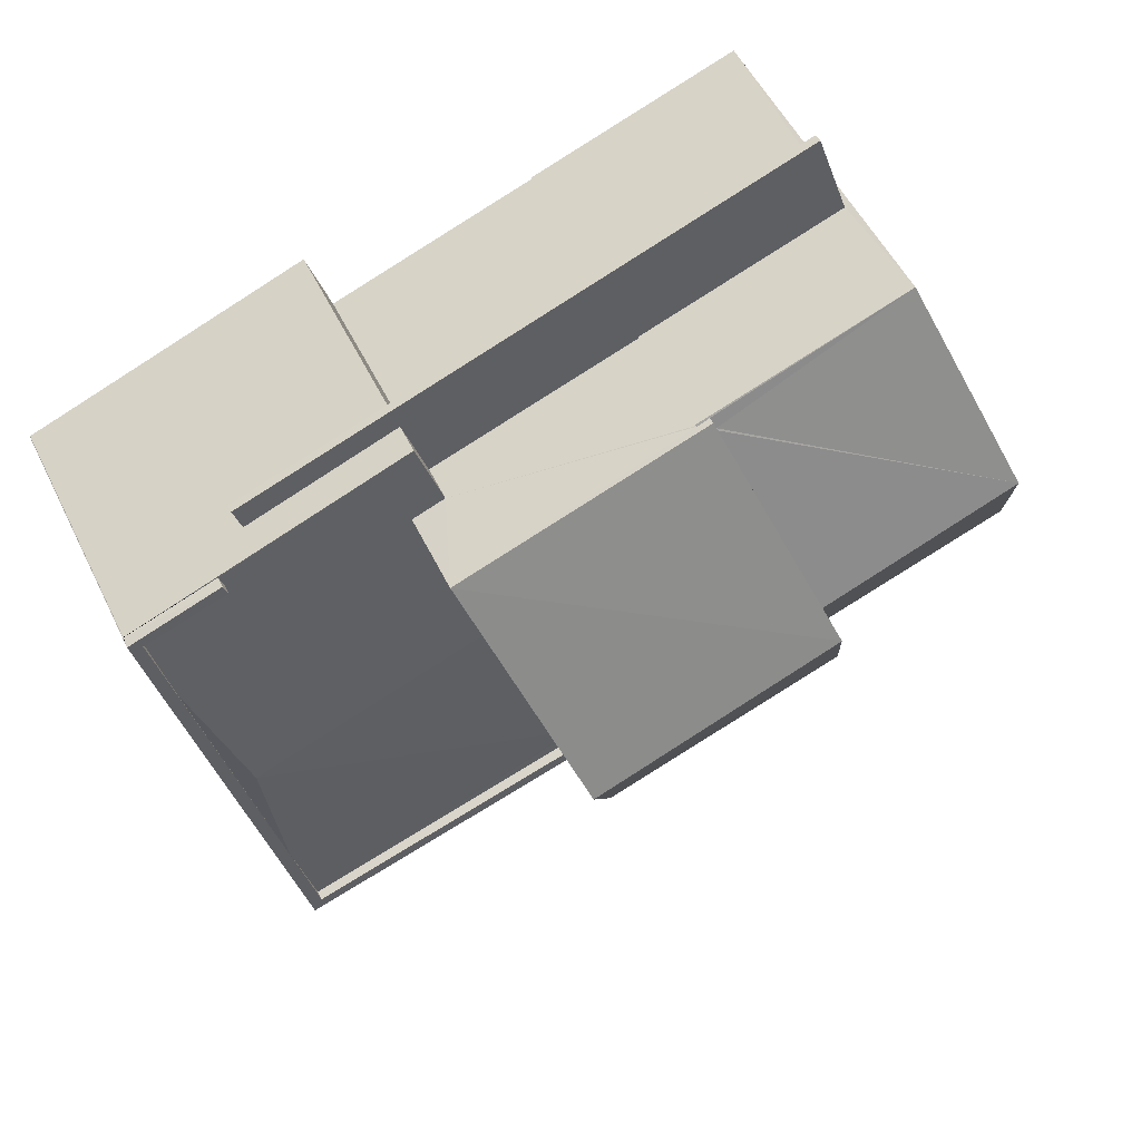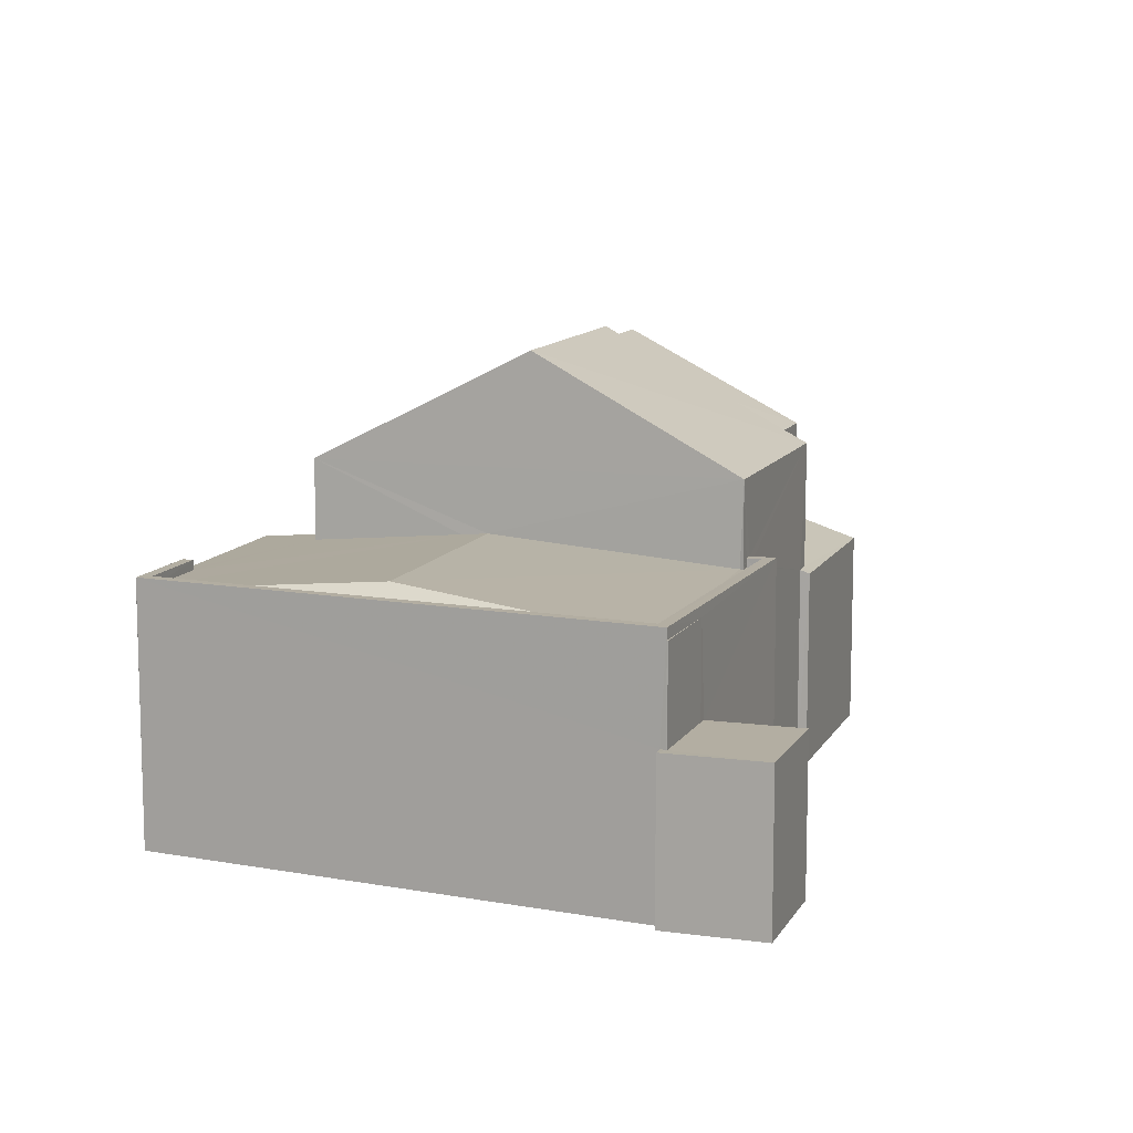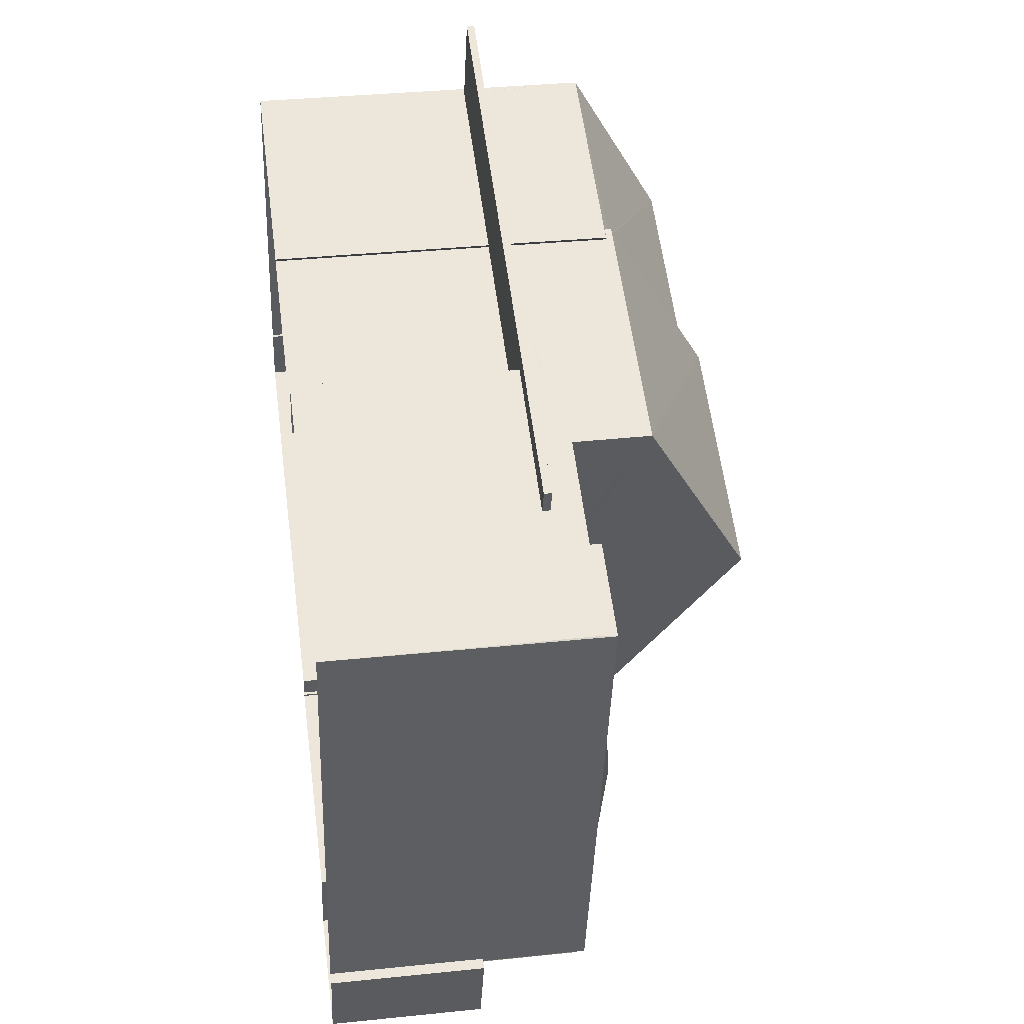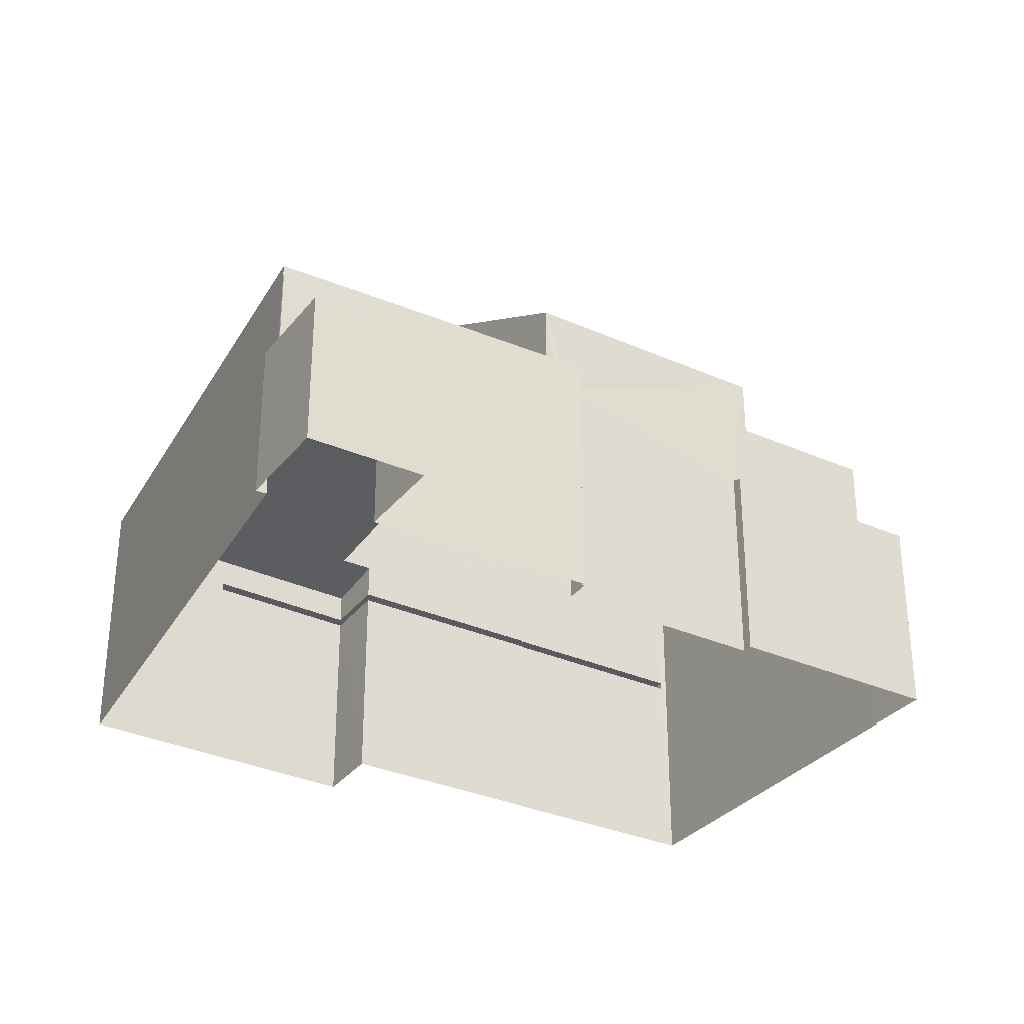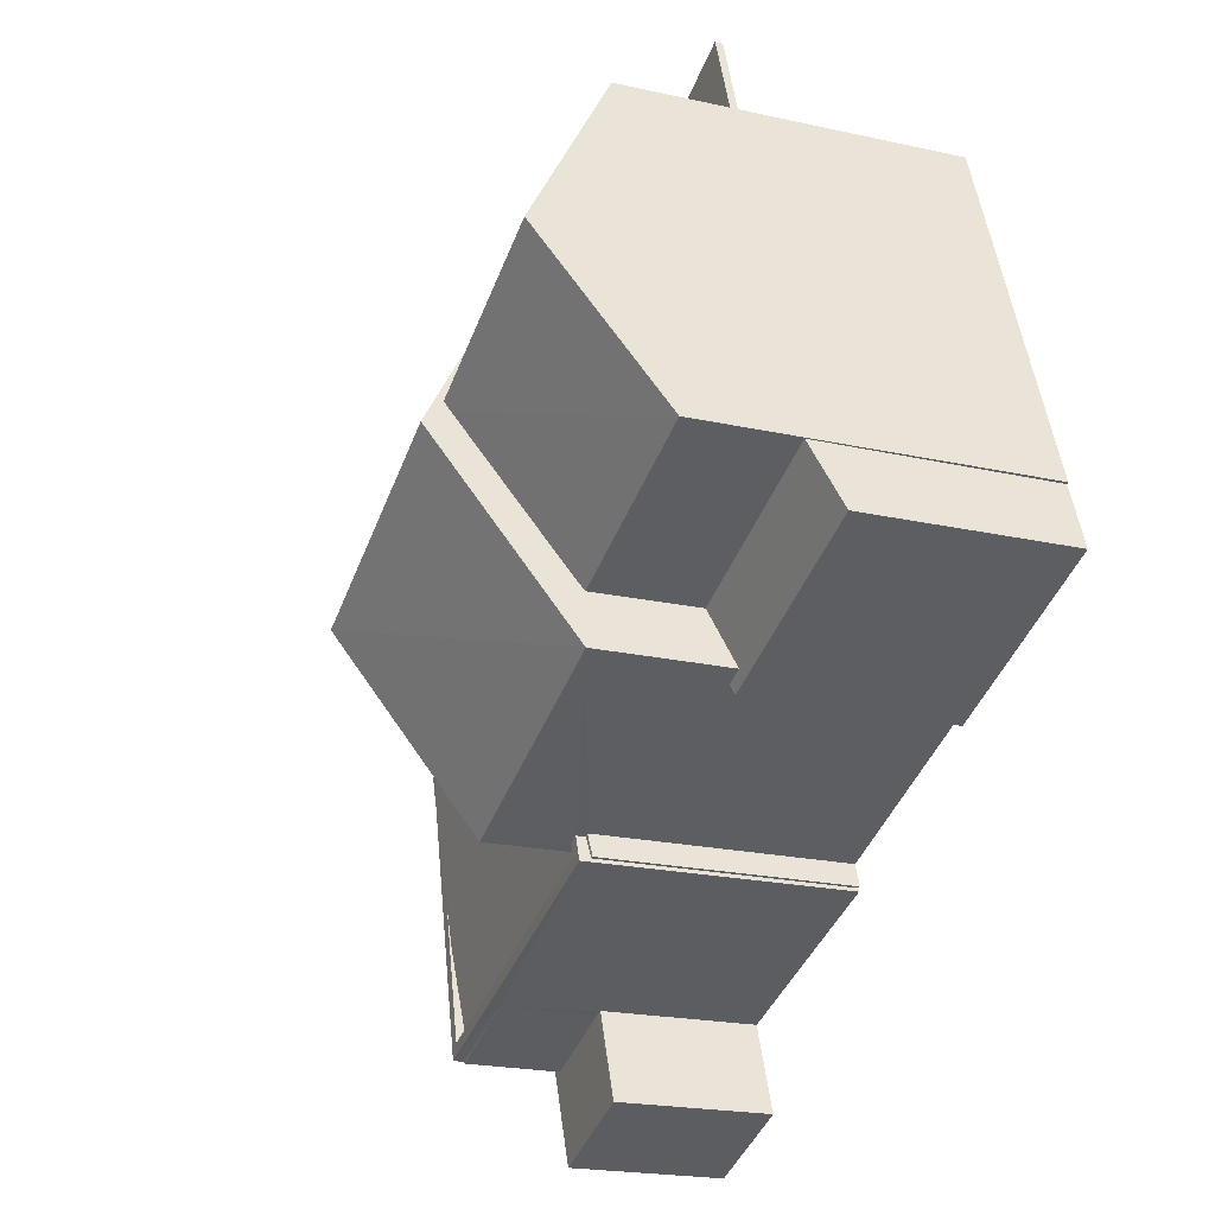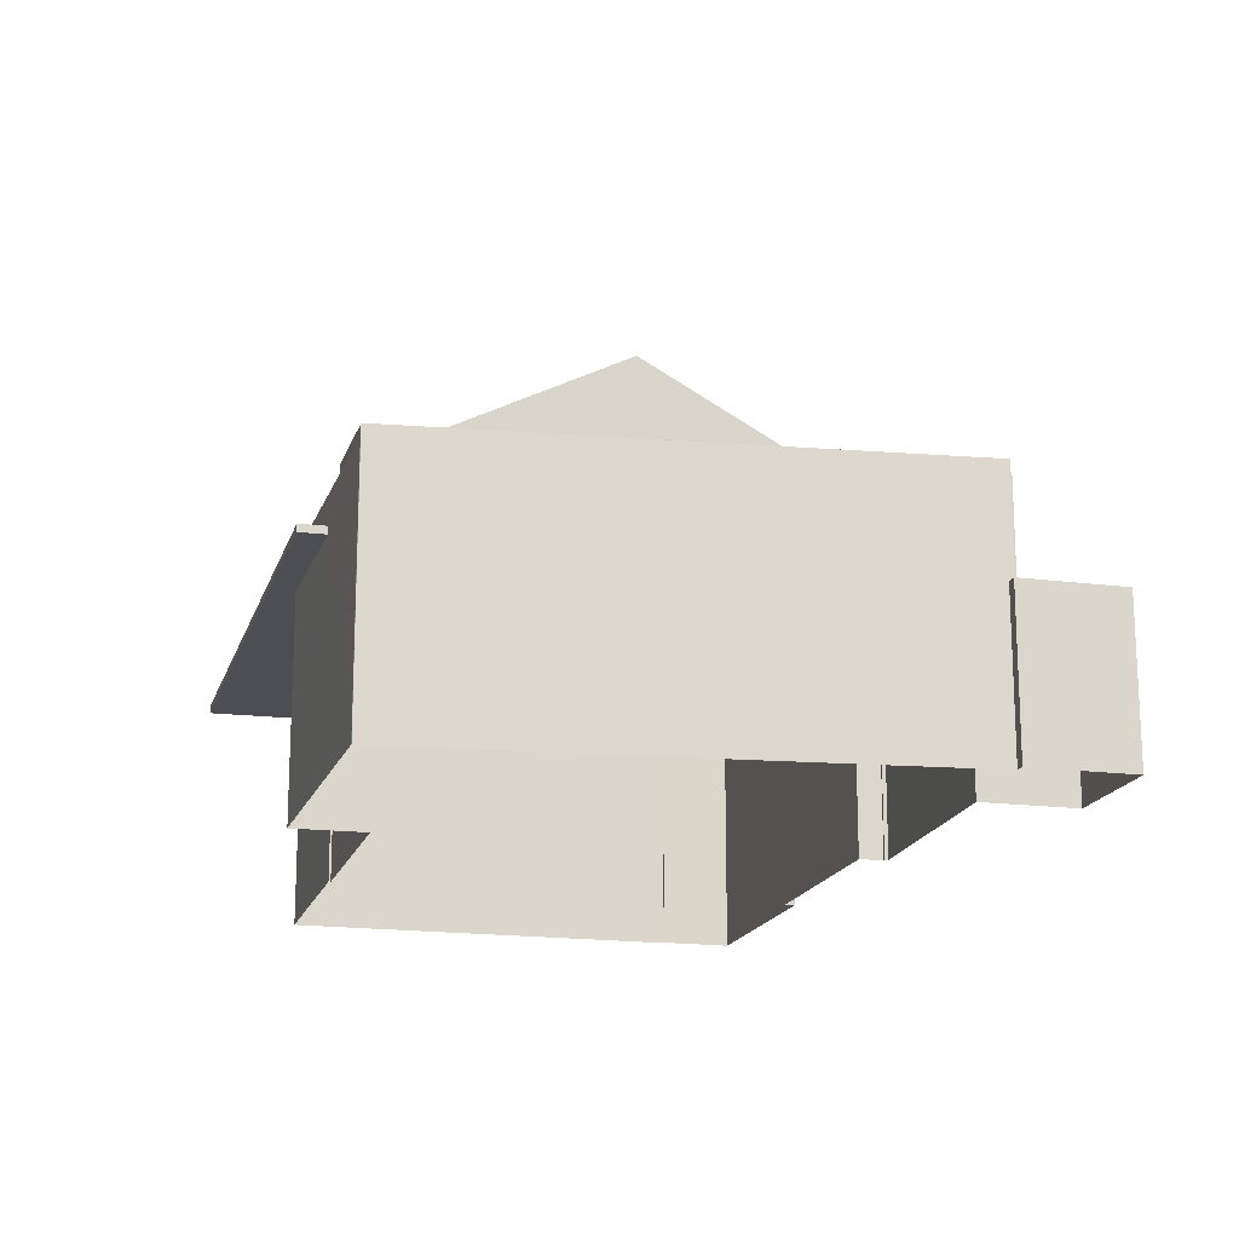
<metadata>
{"format":"obj","ext":"obj","renderer":"f3d","projection":"perspective","resolution":1024,"background":"white","views":[{"elev":51.4,"azim":-25.2,"up":"+Y"},{"elev":10.8,"azim":-51.2,"up":"+Z"},{"elev":35.0,"azim":-97.8,"up":"+Y"},{"elev":-32.0,"azim":-11.5,"up":"+Z"},{"elev":-21.0,"azim":68.2,"up":"+Y"},{"elev":-17.3,"azim":-84.5,"up":"+Z"}]}
</metadata>
<code>
v -8.854e+04 -1.006e+05 1.894
v -8.855e+04 -1.006e+05 1.894
v -8.855e+04 -1.006e+05 1.894
v -8.854e+04 -1.006e+05 1.896
v -8.855e+04 -1.006e+05 1.894
v -8.853e+04 -1.006e+05 1.894
v -8.854e+04 -1.006e+05 1.894
v -8.854e+04 -1.006e+05 1.894
v -8.853e+04 -1.006e+05 1.895
v -8.853e+04 -1.006e+05 1.895
v -8.854e+04 -1.006e+05 1.897
v -8.854e+04 -1.006e+05 1.896
v -8.854e+04 -1.006e+05 1.894
v -8.854e+04 -1.006e+05 1.897
v -8.854e+04 -1.006e+05 1.896
v -8.853e+04 -1.006e+05 1.896
v -8.854e+04 -1.006e+05 1.896
v -8.854e+04 -1.006e+05 1.896
v -8.854e+04 -1.006e+05 1.896
v -8.854e+04 -1.006e+05 1.896
v -8.854e+04 -1.006e+05 1.896
v -8.854e+04 -1.006e+05 1.896
v -8.854e+04 -1.006e+05 5.577
v -8.854e+04 -1.006e+05 5.578
v -8.854e+04 -1.006e+05 5.577
v -8.853e+04 -1.006e+05 5.577
v -8.854e+04 -1.006e+05 5.577
v -8.854e+04 -1.006e+05 5.577
v -8.854e+04 -1.006e+05 5.578
v -8.854e+04 -1.006e+05 5.577
v -8.854e+04 -1.006e+05 6.414
v -8.854e+04 -1.006e+05 6.414
v -8.854e+04 -1.006e+05 6.414
v -8.854e+04 -1.006e+05 6.415
v -8.854e+04 -1.006e+05 6.415
v -8.855e+04 -1.006e+05 6.413
v -8.855e+04 -1.006e+05 6.413
v -8.855e+04 -1.006e+05 6.413
v -8.855e+04 -1.006e+05 6.413
v -8.854e+04 -1.006e+05 6.414
v -8.854e+04 -1.006e+05 6.245
v -8.854e+04 -1.006e+05 6.257
v -8.854e+04 -1.006e+05 6.237
v -8.854e+04 -1.006e+05 6.243
v -8.854e+04 -1.006e+05 6.381
v -8.854e+04 -1.006e+05 6.261
v -8.855e+04 -1.006e+05 6.614
v -8.854e+04 -1.006e+05 6.257
v -8.854e+04 -1.006e+05 6.227
v -8.854e+04 -1.006e+05 6.225
v -8.854e+04 -1.006e+05 6.225
v -8.854e+04 -1.006e+05 6.229
v -8.854e+04 -1.006e+05 6.224
v -8.854e+04 -1.006e+05 6.224
v -8.855e+04 -1.006e+05 6.223
v -8.855e+04 -1.006e+05 6.223
v -8.855e+04 -1.006e+05 6.223
v -8.854e+04 -1.006e+05 4.595
v -8.854e+04 -1.006e+05 4.595
v -8.854e+04 -1.006e+05 4.595
v -8.854e+04 -1.006e+05 4.595
v -8.854e+04 -1.006e+05 4.595
v -8.854e+04 -1.006e+05 4.595
v -8.854e+04 -1.006e+05 4.595
v -8.854e+04 -1.006e+05 4.595
v -8.854e+04 -1.006e+05 4.595
v -8.855e+04 -1.006e+05 6.241
v -8.854e+04 -1.006e+05 6.571
v -8.855e+04 -1.006e+05 6.242
v -8.855e+04 -1.006e+05 6.224
v -8.854e+04 -1.006e+05 6.222
v -8.854e+04 -1.006e+05 6.331
v -8.854e+04 -1.006e+05 6.332
v -8.855e+04 -1.006e+05 6.374
v -8.854e+04 -1.006e+05 6.225
v -8.854e+04 -1.006e+05 6.613
v -8.855e+04 -1.006e+05 6.241
v -8.854e+04 -1.006e+05 7.763
v -8.854e+04 -1.006e+05 9.759
v -8.854e+04 -1.006e+05 9.758
v -8.854e+04 -1.006e+05 6.257
v -8.854e+04 -1.006e+05 7.764
v -8.854e+04 -1.006e+05 7.639
v -8.853e+04 -1.006e+05 7.639
v -8.854e+04 -1.006e+05 9.263
v -8.854e+04 -1.006e+05 5.707
v -8.854e+04 -1.006e+05 5.707
v -8.854e+04 -1.006e+05 5.707
v -8.854e+04 -1.006e+05 5.708
v -8.854e+04 -1.006e+05 5.707
v -8.853e+04 -1.006e+05 5.707
v -8.854e+04 -1.006e+05 5.708
v -8.854e+04 -1.006e+05 5.707
v -8.854e+04 -1.006e+05 6.257
v -8.854e+04 -1.006e+05 6.257
v -8.854e+04 -1.006e+05 7.764
v -8.854e+04 -1.006e+05 7.764
v -8.854e+04 -1.006e+05 7.762
v -8.854e+04 -1.006e+05 7.651
v -8.854e+04 -1.006e+05 7.652
v -8.854e+04 -1.006e+05 7.637
v -8.853e+04 -1.006e+05 9.368
v -8.854e+04 -1.006e+05 9.368
v -8.854e+04 -1.006e+05 5.499
v -8.854e+04 -1.006e+05 5.439
v -8.854e+04 -1.006e+05 5.499
v -8.854e+04 -1.006e+05 5.838
v -8.853e+04 -1.006e+05 5.836
v -8.853e+04 -1.006e+05 5.438
v -8.854e+04 -1.006e+05 7.762
v -8.854e+04 -1.006e+05 7.743
v -8.854e+04 -1.006e+05 7.652
v -8.853e+04 -1.006e+05 7.637
v -8.854e+04 -1.006e+05 6.223
v -8.854e+04 -1.006e+05 7.637
v -8.854e+04 -1.006e+05 6.224
f 1 2 3
f 4 5 2
f 6 7 8
f 9 10 6
f 11 12 4
f 13 2 1
f 11 4 14
f 15 13 7
f 10 16 15
f 16 17 15
f 18 19 20
f 14 4 19
f 20 21 22
f 21 13 15
f 4 2 19
f 10 7 6
f 13 19 2
f 10 15 7
f 20 19 21
f 19 13 21
f 23 24 25
f 26 25 27
f 28 29 30
f 25 24 28
f 28 30 27
f 25 28 27
f 31 32 33
f 31 34 35
f 35 34 36
f 37 38 39
f 37 39 36
f 33 32 40
f 34 37 36
f 31 33 34
f 41 42 43
f 43 42 44
f 45 44 46
f 45 46 47
f 48 42 41
f 44 42 46
f 49 50 51
f 52 53 54
f 55 56 57
f 58 59 60
f 61 62 63
f 60 59 64
f 65 62 64
f 66 63 65
f 59 65 64
f 63 62 65
f 67 68 69
f 57 70 71
f 56 70 57
f 72 73 71
f 68 72 69
f 70 69 72
f 70 72 71
f 74 45 47
f 75 49 51
f 47 76 68
f 68 67 74
f 47 68 74
f 67 77 74
f 78 79 80
f 41 81 48
f 82 83 84
f 85 82 84
f 86 87 88
f 87 89 88
f 90 91 86
f 92 93 90
f 92 90 88
f 90 86 88
f 52 54 94
f 95 52 94
f 96 97 79
f 97 80 79
f 98 78 80
f 99 100 101
f 85 102 103
f 85 84 102
f 104 105 106
f 107 106 108
f 108 106 109
f 106 105 109
f 110 102 111
f 110 103 102
f 112 113 101
f 102 113 111
f 100 112 101
f 111 113 112
f 47 46 76
f 50 35 63
f 35 75 31
f 31 58 18
f 66 50 63
f 18 58 19
f 75 59 58
f 49 35 50
f 35 49 75
f 75 58 31
f 64 11 14
f 60 64 14
f 93 92 114
f 73 115 93
f 112 100 98
f 73 72 78
f 98 99 78
f 73 93 114
f 99 115 73
f 98 100 99
f 99 73 78
f 79 78 96
f 10 109 16
f 10 108 109
f 29 87 30
f 29 89 87
f 44 34 33
f 43 44 33
f 20 22 54
f 53 20 54
f 114 71 73
f 102 84 113
f 90 101 91
f 101 113 91
f 25 26 8
f 8 26 6
f 26 113 6
f 91 113 26
f 40 41 33
f 33 41 43
f 81 41 40
f 95 32 52
f 20 53 18
f 53 52 31
f 18 53 31
f 52 32 31
f 69 39 38
f 69 70 39
f 2 57 3
f 2 55 57
f 15 17 105
f 104 15 105
f 63 35 61
f 4 61 5
f 5 61 36
f 61 35 36
f 11 62 12
f 11 64 62
f 77 67 37
f 37 67 38
f 67 69 38
f 109 105 17
f 16 109 17
f 116 94 54
f 45 34 44
f 77 37 74
f 74 37 45
f 37 34 45
f 90 115 101
f 90 93 115
f 116 54 22
f 21 116 22
f 92 71 114
f 92 88 71
f 61 12 62
f 61 4 12
f 23 8 7
f 23 25 8
f 65 51 50
f 66 65 50
f 113 84 9
f 6 113 9
f 56 39 70
f 39 56 36
f 36 55 5
f 5 55 2
f 56 55 36
f 28 13 1
f 28 24 13
f 89 57 71
f 57 29 3
f 3 29 1
f 71 88 89
f 1 29 28
f 57 89 29
f 30 87 86
f 27 30 86
f 58 60 14
f 19 58 14
f 97 106 107
f 82 97 83
f 97 107 83
f 26 27 86
f 91 26 86
f 99 101 115
f 59 75 51
f 65 59 51
f 106 97 104
f 21 15 104
f 32 97 96
f 48 40 42
f 42 40 96
f 21 104 116
f 48 81 40
f 95 94 32
f 116 104 94
f 40 32 96
f 104 97 94
f 94 97 32
f 111 98 110
f 111 112 98
f 68 78 72
f 76 96 78
f 96 46 42
f 68 76 78
f 76 46 96
f 110 98 103
f 98 80 103
f 85 80 82
f 80 97 82
f 103 80 85
f 24 23 7
f 13 24 7
f 83 108 84
f 84 108 9
f 83 107 108
f 9 108 10

</code>
